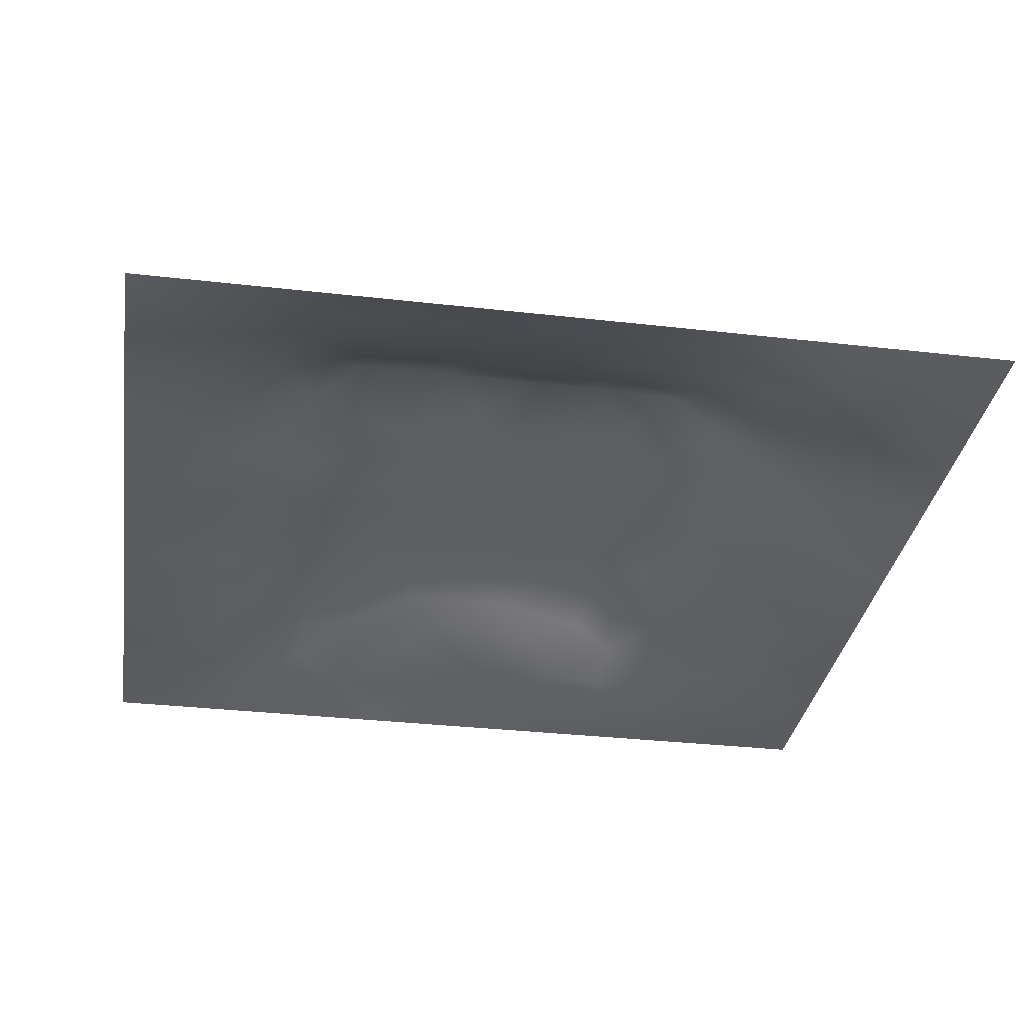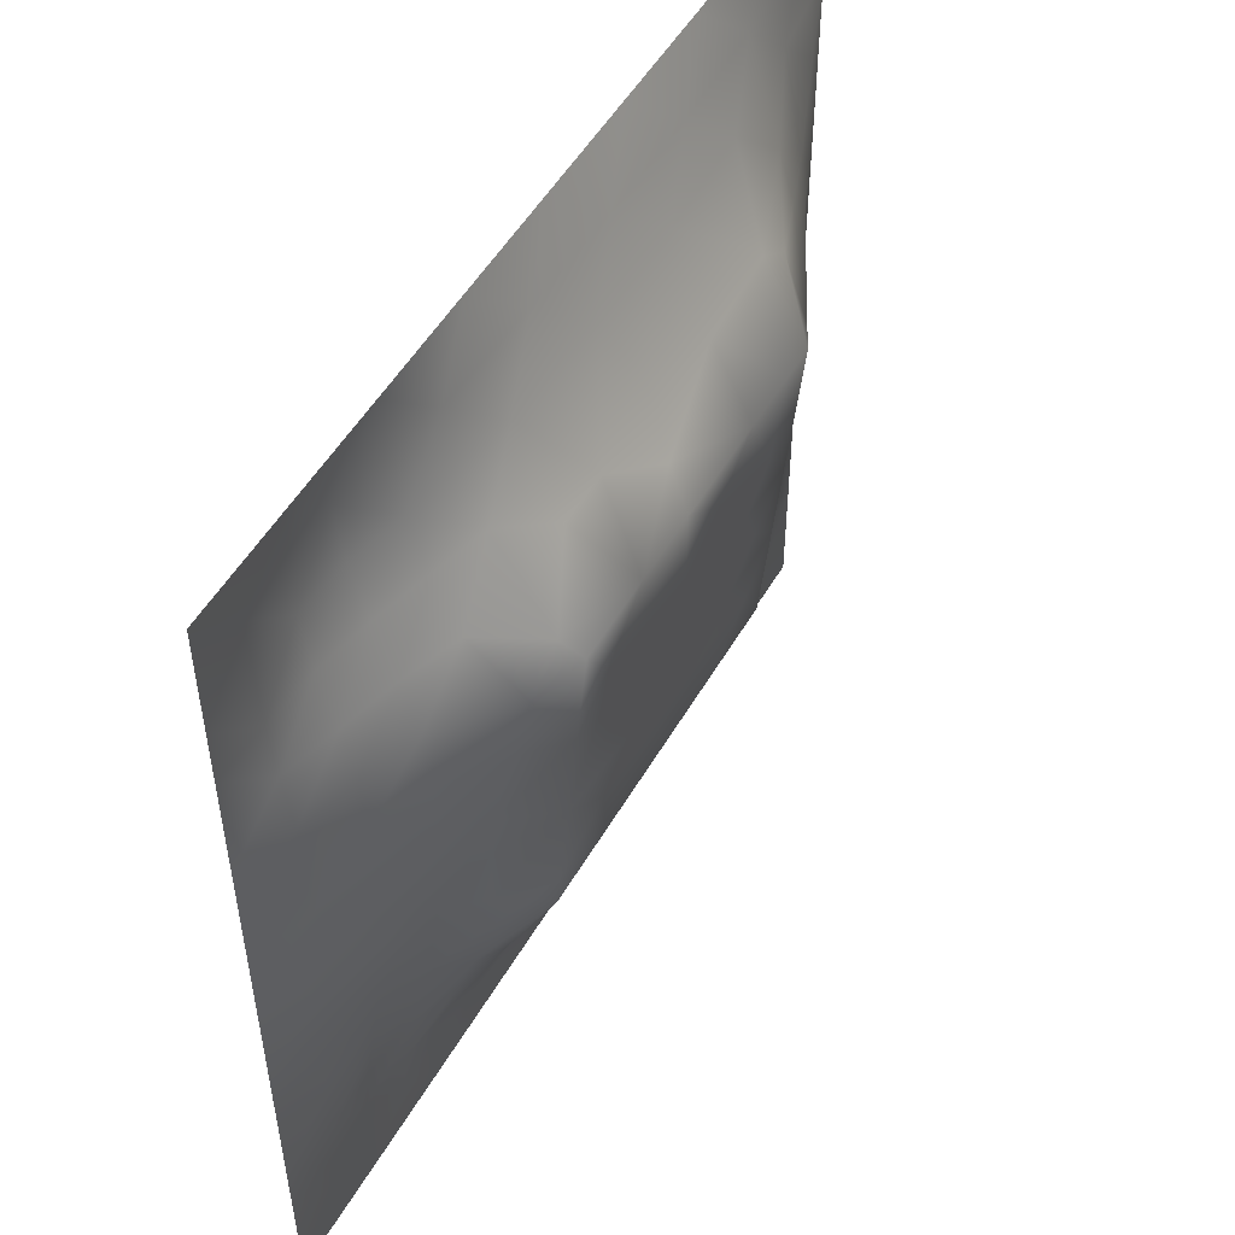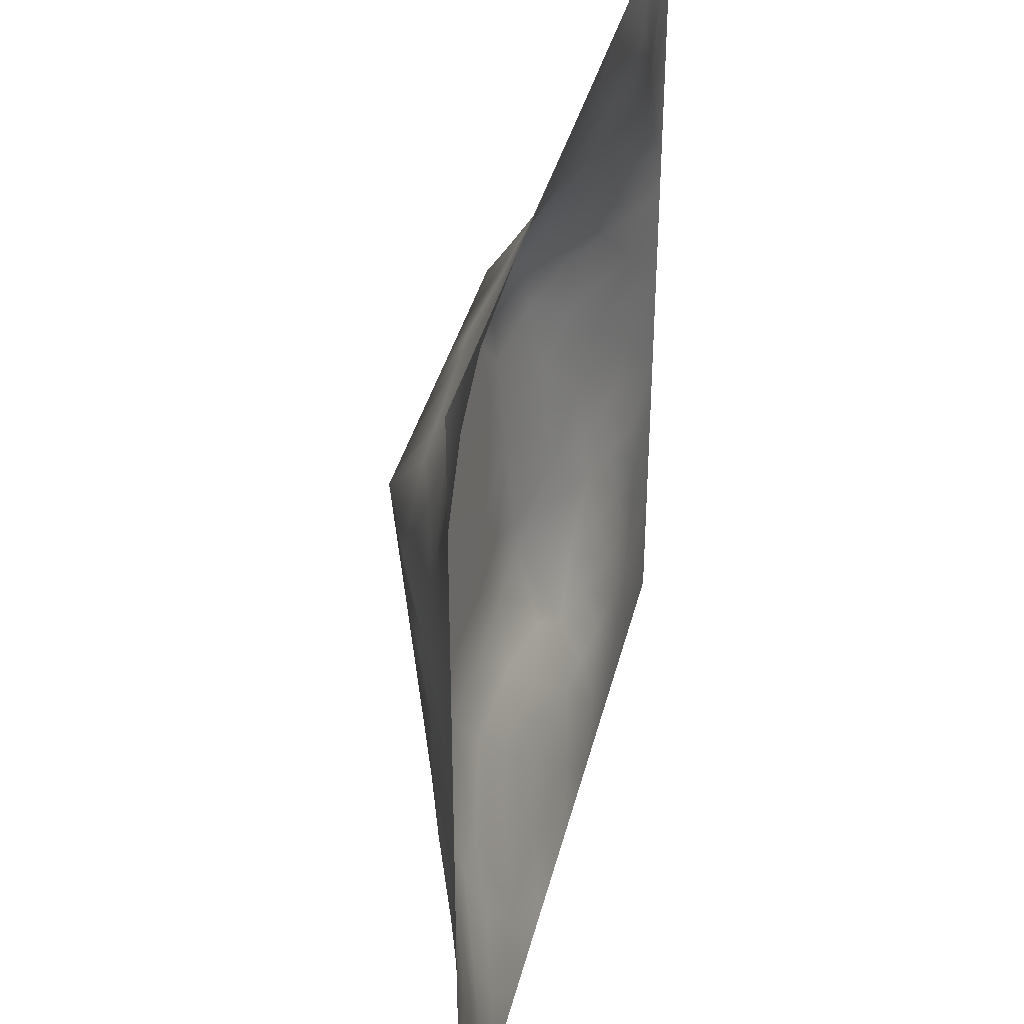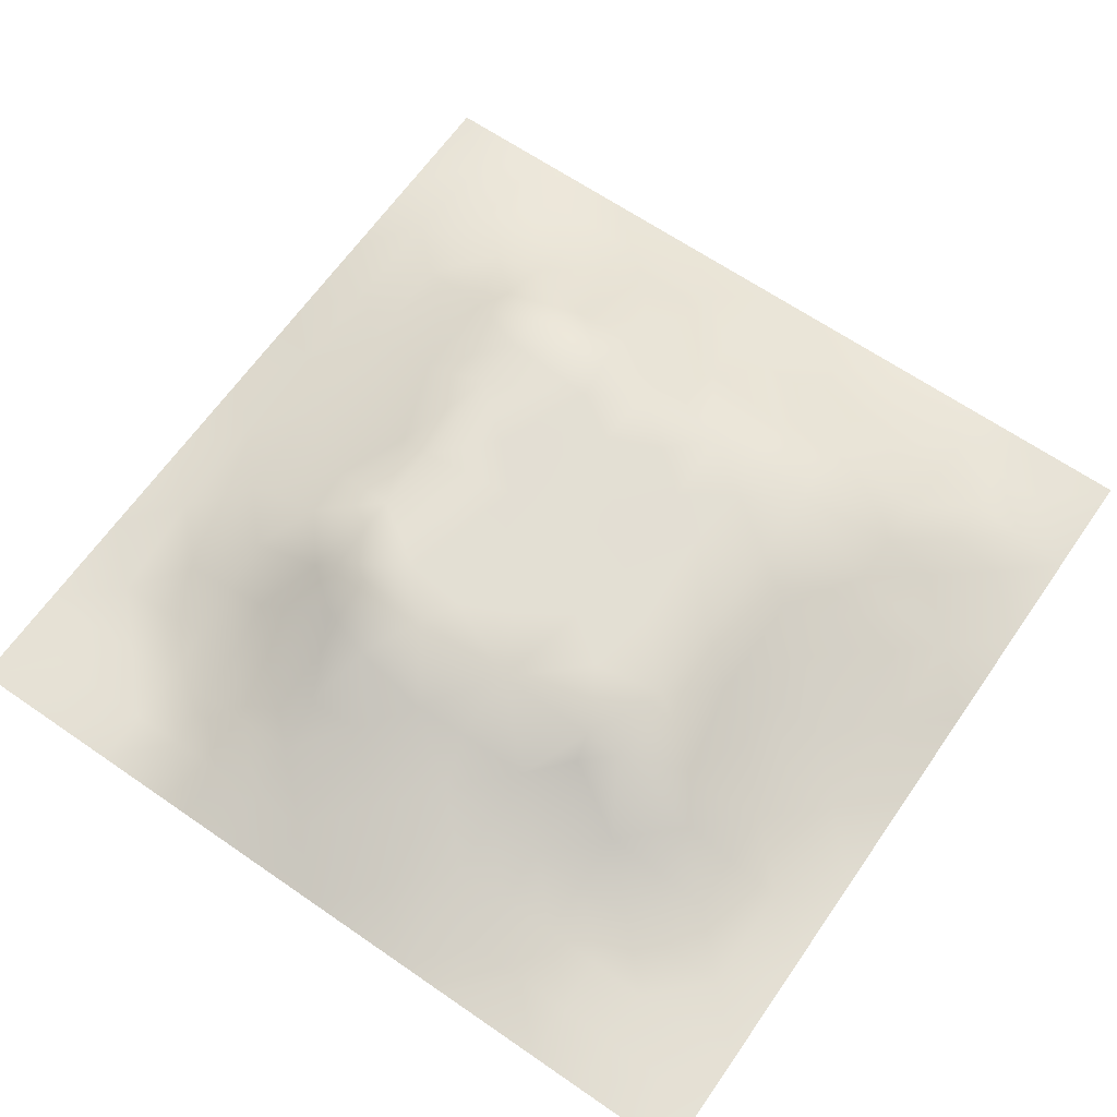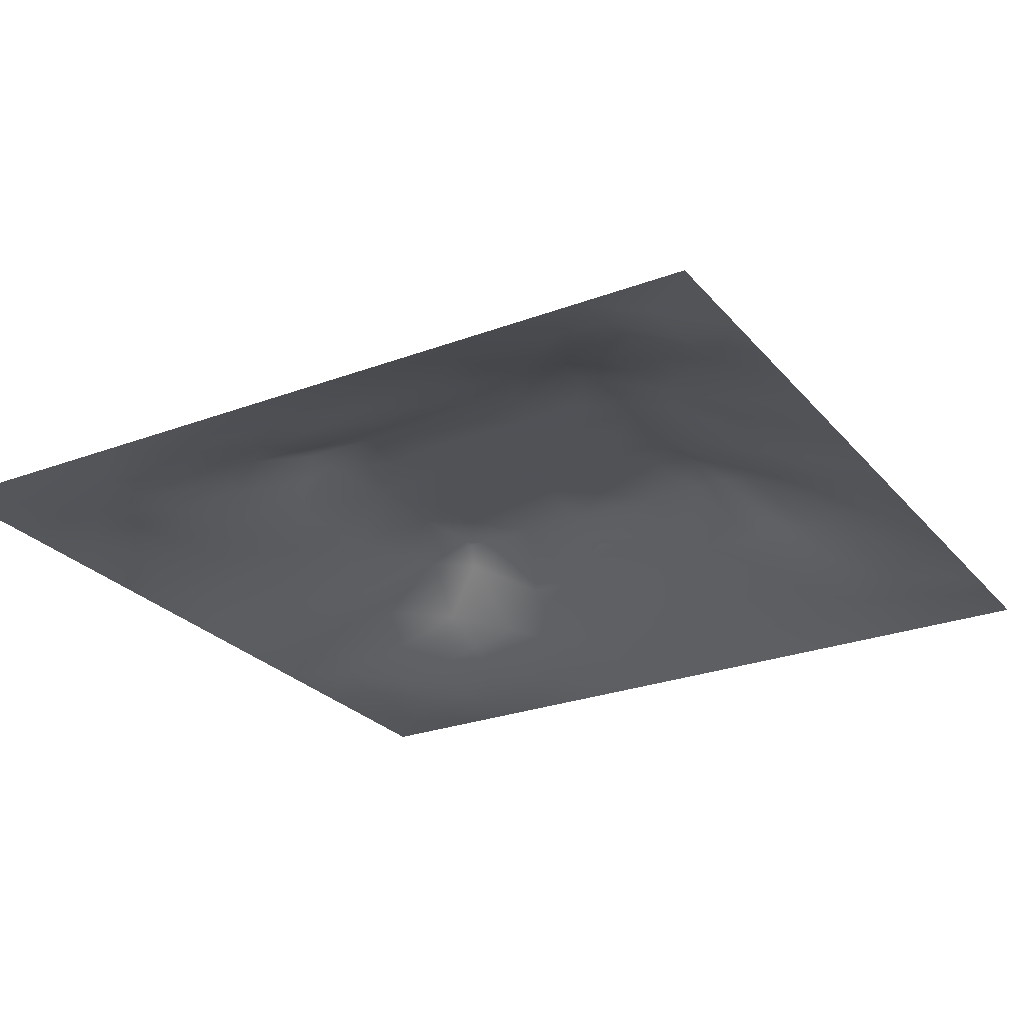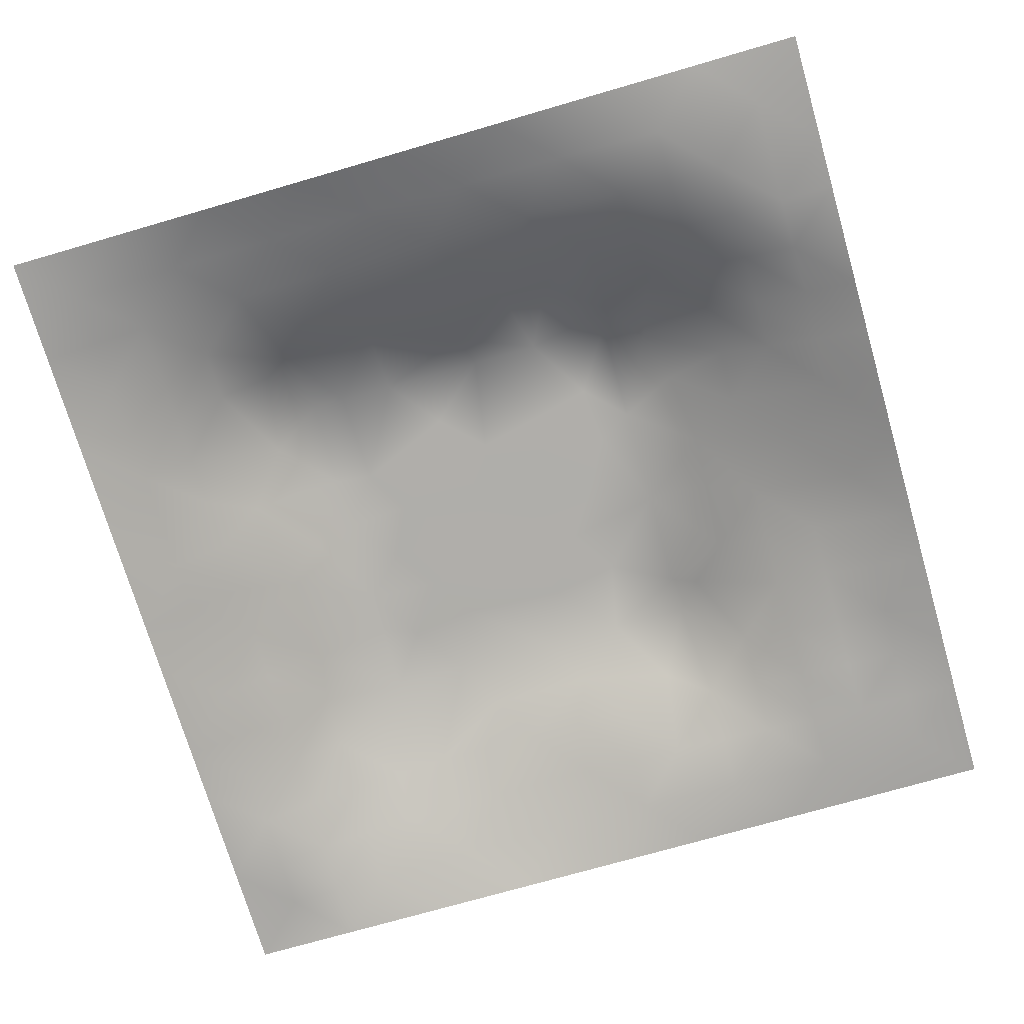
<metadata>
{"format":"obj","ext":"obj","renderer":"f3d","projection":"perspective","resolution":1024,"background":"white","views":[{"elev":-32.9,"azim":171.0,"up":"+Z"},{"elev":51.8,"azim":-60.6,"up":"+Y"},{"elev":38.6,"azim":103.6,"up":"+Y"},{"elev":64.9,"azim":-55.2,"up":"+Z"},{"elev":-26.2,"azim":30.7,"up":"+Z"},{"elev":-72.7,"azim":-163.8,"up":"+Z"}]}
</metadata>
<code>
v -0 0 -0
v 1 0 -0
v -0 1 0
v 1 1 0
v 0.9368 0.1255 0.002823
v -0 0.5 0
v 0.5 1 0
v 1 0.5 0
v 0.5 -0 0
v 0.2453 0.7569 0.06573
v 0.7582 0.7576 0.09009
v 0.2483 0.2489 0.05182
v 0.8759 0.3128 0.03963
v 0.75 0 0
v 0.25 0 0
v 1 0.75 0
v 1 0.25 0
v 0.25 1 0
v 0.75 1 0
v 0.06128 0.626 0.02068
v 1 0.4375 0
v 0.3624 0.2185 0.06539
v 0.7196 0.5879 0.1276
v 0.2405 0.52 0.08872
v 0.8169 0.2479 0.06006
v 0.8775 0.3755 0.04655
v 0.6256 0.1243 0.04119
v 0.8776 0.4388 0.04912
v 0.8758 0.1246 0.0193
v 0.3751 0.1272 0.02568
v 0.1257 0.1264 0.001962
v 0.5079 0.2927 0.101
v 0.8798 0.6273 0.05346
v 0.1259 0.1892 0.008047
v 0.8766 0.876 0.02356
v 0.3751 0.8761 0.03778
v 0.2531 0.6082 0.1031
v 0.1265 0.8733 -0.004267
v 0.1215 0.6277 0.04494
v 0.6265 0.876 0.04495
v 0.1235 0.3761 0.0368
v 0.2506 0.1267 0.01393
v 0.8793 0.7519 0.04475
v 0.8775 0.2495 0.03882
v 0.251 0.8743 0.0164
v 0.752 0.8767 0.03985
v 0.1259 0.2516 0.01711
v 0.1237 0.7514 0.02643
v 0.3199 0.5692 0.126
v 0.1896 0.873 0.000932
v 0.1882 0.1265 0.007539
v 0.8774 0.5019 0.0492
v 0.4337 0.7776 0.0863
v 0.2444 0.458 0.08266
v 0 0.375 0
v 0.5007 0.8763 0.04506
v 0 0.6875 -0
v 0.2465 0.3746 0.07669
v 0.1223 0.5019 0.04539
v 0.5193 0.4141 0.1114
v 0.6311 0.2932 0.101
v 0.4999 0.126 0.0359
v 0.4952 0.6909 0.137
v 0 0.625 0
v 0.6424 0.5291 0.1223
v 0.4442 0.5384 0.123
v 0.625 1 0
v 0.875 1 0
v 0.125 1 0
v 0.375 1 0
v 0.3126 0.1266 0.0213
v 0.5657 0.4624 0.1162
v 1 0.875 0
v 1 0.625 0
v 0.375 0 0
v 0.125 0 0
v 0.875 0 0
v 0.625 0 0
v 0.751 0.1246 0.0339
v 0.4716 0.4807 0.118
v 0.7663 0.5192 0.09691
v 0.06283 0.3133 0.01169
v 0.1848 0.4394 0.06182
v 0.1873 0.3136 0.0425
v 0.06112 0.4383 0.02192
v 0.6881 0.9386 0.023
v 0.6915 0.8165 0.06936
v 0.563 0.9381 0.02314
v 0.06029 0.6885 0.02122
v 0.1827 0.6925 0.06087
v 0.06097 0.5634 0.0228
v 0.1889 0.9363 -0.007947
v 0.1885 0.8119 0.01911
v 0.06304 0.937 -0.002583
v 0.3913 0.4894 0.1186
v 0.6765 0.3567 0.1067
v 0.5069 0.734 0.1114
v 0.3109 0.8159 0.05281
v 0.438 0.9377 0.01992
v 0.9403 0.8132 0.02174
v 0.8168 0.8156 0.05178
v 0.9376 0.9374 0.003944
v -0 0.125 -0
v 0 0.1875 0
v 0.9386 0.5009 0.02448
v 0.825 0.5955 0.07669
v 0.4376 0.1278 0.02801
v 0 0.3125 0
v 0.3076 0.7162 0.1169
v 0.8191 0.7545 0.06779
v 0.8779 0.5649 0.05055
v 0.188 0.06346 0.00124
v 0.06278 0.06293 -0.000655
v 0.1887 0.1894 0.01599
v 0.3131 0.06434 0.004507
v 0.3107 0.1853 0.04856
v 0.4378 0.06447 0.01159
v 0.8125 0.0627 0.01218
v 0.9374 0.0627 0.005089
v -0 0.5625 0
v 0.4717 0.2399 0.07587
v 0.5259 0.8076 0.07398
v 0.5629 0.1875 0.05907
v 0.6895 0.1854 0.06145
v 0.5625 0.06195 0.02187
v 0.5636 0.6295 0.132
v 0.8171 0.3113 0.06774
v 0.1263 0.8113 0.00716
v 0.313 0.9376 0.01425
v 0.7199 0.524 0.1218
v 0.8152 0.1855 0.04588
v 0.8048 0.3723 0.07424
v 0.6877 0.0617 0.02119
v 0.3957 0.3751 0.1084
v 0.9372 0.188 0.01035
v 0.4365 0.1891 0.05166
v 0.06264 0.1882 0.008364
v 0.3762 0.7754 0.0846
v 0.9401 0.6882 0.02557
v 0.1884 0.2514 0.02928
v 0.06317 0.8118 0.002981
v 0.8131 0.9386 0.01811
v 0.1831 0.5668 0.06878
v 0.7774 0.6558 0.1084
v 0.6713 0.4694 0.1169
v 0.7192 0.6918 0.1372
v 0.3194 0.6902 0.1372
v 0.7248 0.7782 0.08548
v 0.3614 0.5463 0.1239
v 0.6143 0.6914 0.137
v 0.186 0.3762 0.05329
v 0.2914 0.3286 0.09033
v 0.4336 0.4282 0.1132
v 0.3203 0.451 0.1153
v 0.6792 0.6917 0.1371
v 0.321 0.2919 0.101
v 0.2712 0.6693 0.1108
v 0.531 0.5193 0.1215
v 0.6154 0.7773 0.09187
v 0.5974 0.3661 0.1072
v 0.4151 0.6906 0.137
v 0.7203 0.4211 0.1124
v 0.5965 0.239 0.08006
v 0.1251 0.3138 0.0266
v 0.4123 0.2923 0.101
v 0.06276 0.1255 0.004484
v 0.8159 0.4841 0.07238
v 0.4758 0.3612 0.1066
v 0.1808 0.6303 0.07173
v 0.2497 0.1879 0.03222
v -0 0.875 -0
v 0 0.8125 -0
v 0.8803 0.6897 0.0516
v 0.1218 0.6901 0.03956
v 0.3676 0.6156 0.1304
v 0.4299 0.6003 0.1288
v 0.939 0.8757 0.01477
v 0.572 0.5707 0.1261
v 0.06254 0.7498 0.009567
v 0.7205 0.3752 0.1083
v 0.6261 0.186 0.06253
v 0.7528 0.1848 0.05721
v 0.6342 0.4179 0.1122
v 1 0.3125 0
v 0.6886 0.1234 0.04166
v 0.8142 0.1231 0.03249
v 0.6749 0.5831 0.1271
v 0.7209 0.2936 0.101
v 0.8764 0.187 0.02883
v 0.1853 0.7531 0.04303
v 0.9381 0.2502 0.01741
v 0.25 0.8133 0.03517
v 0.5133 0.5817 0.127
v 0.9373 0.3756 0.01975
v 0.9382 0.5636 0.02358
v 0.4956 0.1886 0.05615
v 1 0.125 -0
v 0.06325 0.2509 0.006447
v 0.3208 0.3353 0.1048
v 0.875 0.06235 0.009615
f 16 73 100
f 80 153 60
f 84 152 58
f 191 184 13
f 38 50 92
f 31 166 113
f 188 25 127
f 166 137 104
f 121 32 165
f 164 151 41
f 75 115 15
f 31 137 166
f 156 22 165
f 160 168 32
f 12 114 170
f 71 30 116
f 76 113 1
f 96 160 61
f 15 112 76
f 113 76 31
f 194 28 26
f 137 34 47
f 194 21 28
f 107 30 117
f 47 34 140
f 136 30 107
f 117 115 75
f 18 92 129
f 30 71 115
f 152 12 156
f 170 42 116
f 22 30 136
f 127 132 188
f 116 30 22
f 74 16 139
f 115 117 30
f 156 12 116
f 12 170 116
f 159 155 148
f 164 47 84
f 61 163 124
f 58 199 154
f 5 197 135
f 65 187 178
f 83 151 58
f 164 84 151
f 177 100 73
f 45 129 92
f 77 2 119
f 102 177 73
f 141 94 171
f 150 126 187
f 181 123 27
f 177 102 35
f 56 53 122
f 138 53 36
f 32 168 165
f 154 199 134
f 37 24 49
f 54 58 154
f 84 58 151
f 58 152 199
f 42 115 71
f 83 58 54
f 141 38 94
f 41 151 83
f 85 41 83
f 140 84 47
f 51 112 42
f 84 12 152
f 42 71 116
f 180 188 132
f 82 164 41
f 175 149 176
f 128 38 141
f 112 31 76
f 33 111 195
f 100 35 43
f 147 109 157
f 95 154 153
f 144 173 110
f 94 69 3
f 92 18 69
f 36 99 129
f 98 138 36
f 94 3 171
f 91 39 20
f 179 141 172
f 129 70 18
f 85 55 41
f 125 27 62
f 186 79 118
f 122 97 159
f 168 134 165
f 109 98 10
f 188 96 61
f 91 6 59
f 192 98 45
f 157 169 37
f 45 98 36
f 100 177 35
f 129 45 36
f 112 115 42
f 188 180 96
f 121 136 196
f 82 108 198
f 181 124 163
f 120 6 91
f 128 48 93
f 160 32 61
f 82 198 164
f 47 164 198
f 134 153 154
f 34 137 31
f 194 184 21
f 64 89 57
f 136 107 196
f 93 192 45
f 13 184 194
f 89 48 179
f 104 103 166
f 64 120 20
f 39 169 90
f 49 24 154
f 24 59 83
f 24 143 59
f 59 143 91
f 59 85 83
f 57 179 172
f 57 89 179
f 64 20 89
f 1 113 103
f 66 149 95
f 193 158 178
f 55 108 82
f 176 66 193
f 39 91 143
f 110 11 144
f 24 83 54
f 70 129 99
f 24 54 154
f 143 169 39
f 149 154 95
f 49 154 149
f 66 95 80
f 92 69 38
f 82 41 55
f 37 143 24
f 157 90 169
f 37 169 143
f 62 27 123
f 157 10 90
f 109 138 98
f 109 10 157
f 94 38 69
f 123 196 62
f 175 49 149
f 175 161 147
f 74 139 195
f 119 2 197
f 158 66 80
f 49 175 147
f 147 157 49
f 156 116 22
f 123 163 121
f 173 144 33
f 161 176 63
f 193 66 158
f 155 146 148
f 77 118 14
f 32 121 163
f 11 148 146
f 193 126 63
f 159 87 40
f 11 146 144
f 199 152 156
f 89 20 174
f 130 187 65
f 79 133 118
f 81 23 130
f 101 43 35
f 122 159 40
f 142 101 35
f 34 31 114
f 65 178 158
f 72 183 145
f 166 103 113
f 72 65 158
f 162 130 145
f 130 23 187
f 144 23 106
f 193 63 176
f 167 106 81
f 10 192 190
f 52 28 105
f 62 196 107
f 155 150 187
f 33 106 111
f 167 111 106
f 119 197 5
f 93 190 192
f 159 97 150
f 48 128 179
f 90 174 39
f 45 50 93
f 148 101 46
f 110 101 11
f 161 138 109
f 148 11 101
f 197 17 135
f 161 109 147
f 43 173 139
f 97 53 161
f 114 51 170
f 42 170 51
f 43 101 110
f 100 43 139
f 87 46 40
f 86 40 46
f 86 46 142
f 150 97 63
f 68 142 102
f 88 99 56
f 142 35 102
f 148 46 87
f 46 101 142
f 19 86 142
f 88 40 86
f 56 36 53
f 97 161 63
f 8 195 105
f 48 174 190
f 191 13 44
f 172 141 171
f 16 100 139
f 159 148 87
f 51 114 31
f 33 144 106
f 81 106 23
f 56 122 40
f 122 53 97
f 88 56 40
f 56 99 36
f 67 88 86
f 7 99 88
f 7 70 99
f 67 7 88
f 19 67 86
f 68 19 142
f 5 135 29
f 4 68 102
f 73 4 102
f 126 193 178
f 182 124 79
f 90 190 174
f 8 74 195
f 93 50 128
f 91 20 120
f 162 132 167
f 161 53 138
f 117 125 62
f 6 85 59
f 13 194 26
f 105 195 52
f 111 52 195
f 23 144 146
f 117 62 107
f 167 28 52
f 132 127 26
f 13 127 44
f 48 190 93
f 145 130 65
f 96 183 160
f 9 125 117
f 163 123 181
f 43 110 173
f 191 17 184
f 191 135 17
f 6 55 85
f 115 112 15
f 131 25 182
f 132 26 28
f 127 13 26
f 75 9 117
f 176 161 175
f 186 29 131
f 195 139 33
f 167 132 28
f 162 180 132
f 167 52 111
f 162 167 81
f 96 162 183
f 14 118 133
f 162 81 130
f 183 162 145
f 72 145 65
f 37 49 157
f 72 158 80
f 60 72 80
f 168 60 153
f 160 60 168
f 173 33 139
f 165 22 121
f 178 187 126
f 77 119 200
f 198 137 47
f 163 61 32
f 146 155 23
f 50 45 92
f 159 150 155
f 66 176 149
f 96 180 162
f 187 23 155
f 196 123 121
f 140 114 12
f 124 188 61
f 84 140 12
f 181 185 124
f 182 188 124
f 89 174 48
f 77 200 118
f 78 125 9
f 112 51 31
f 131 182 186
f 181 27 185
f 114 140 34
f 25 44 127
f 136 121 22
f 141 179 128
f 134 199 165
f 165 199 156
f 98 192 10
f 133 125 78
f 160 183 60
f 133 27 125
f 14 133 78
f 72 60 183
f 10 190 90
f 39 174 20
f 153 134 168
f 133 185 27
f 200 119 5
f 104 198 108
f 135 44 189
f 38 128 50
f 79 185 133
f 182 25 188
f 189 131 29
f 153 80 95
f 189 25 131
f 79 186 182
f 185 79 124
f 189 29 135
f 8 105 21
f 189 44 25
f 137 198 104
f 126 150 63
f 135 191 44
f 200 5 29
f 28 21 105
f 118 200 186
f 29 186 200

</code>
